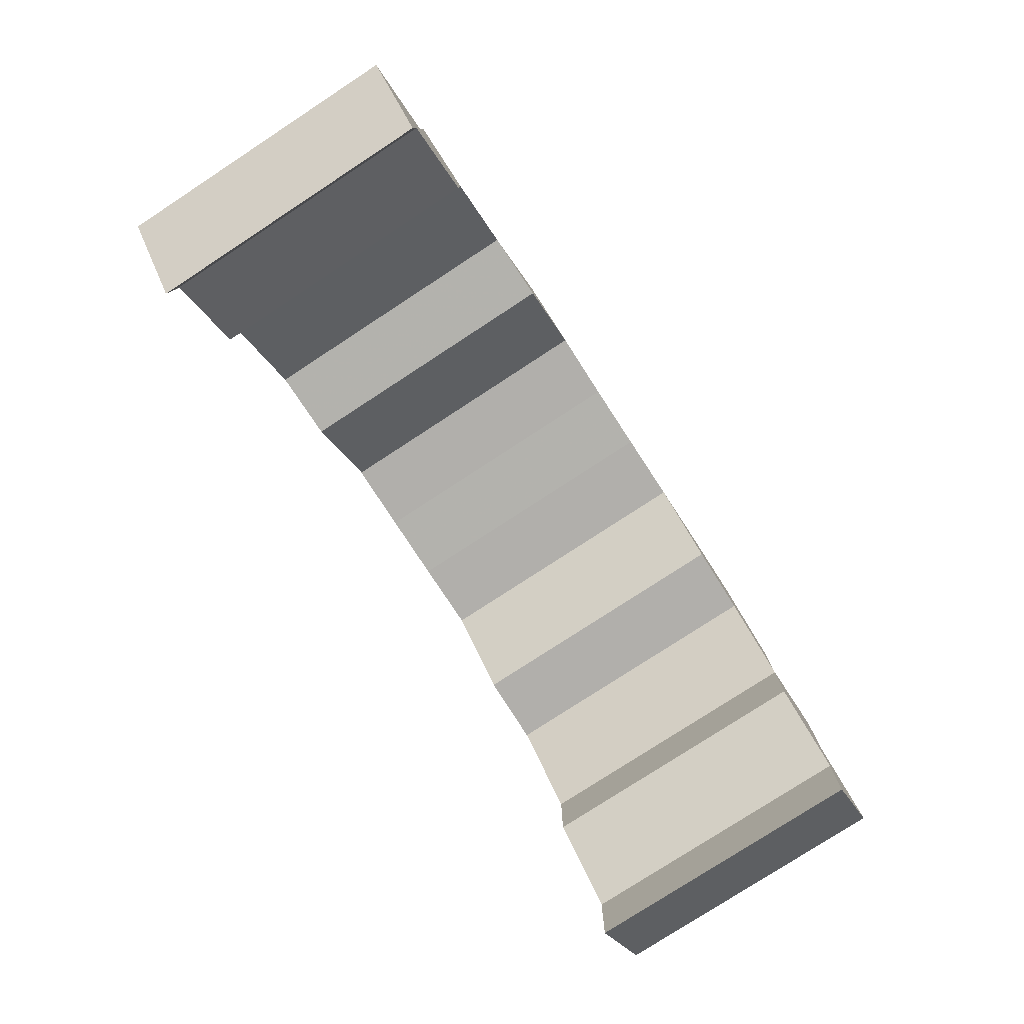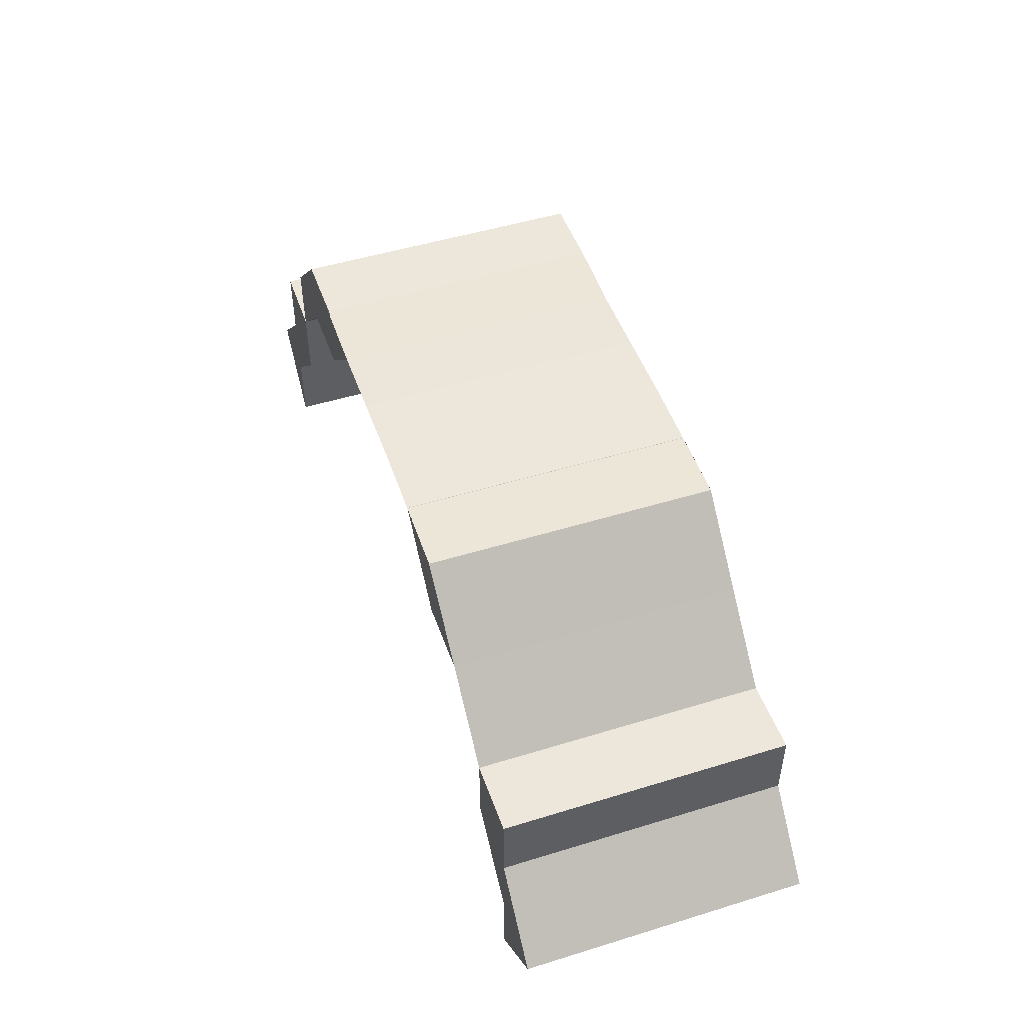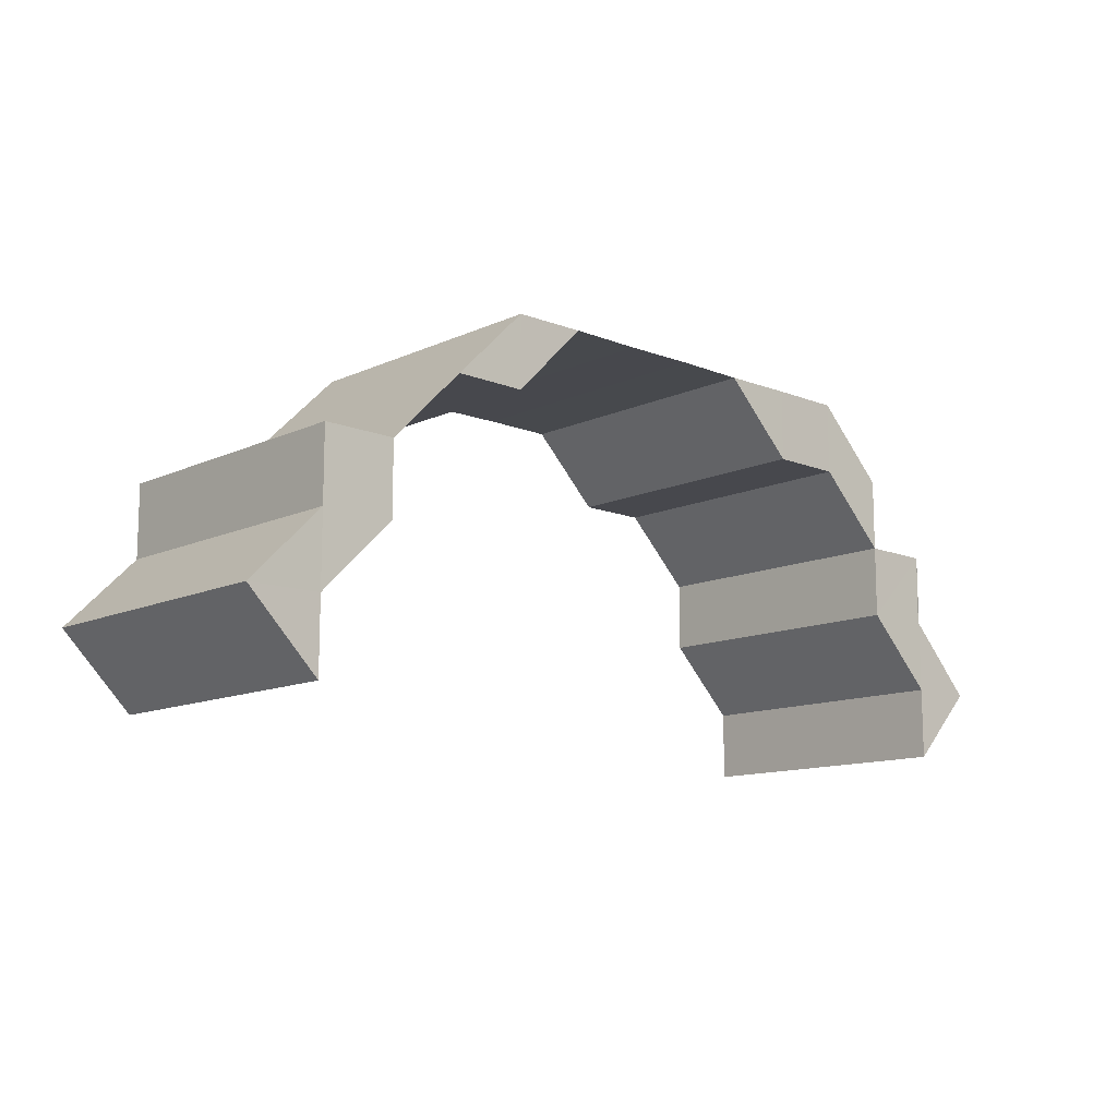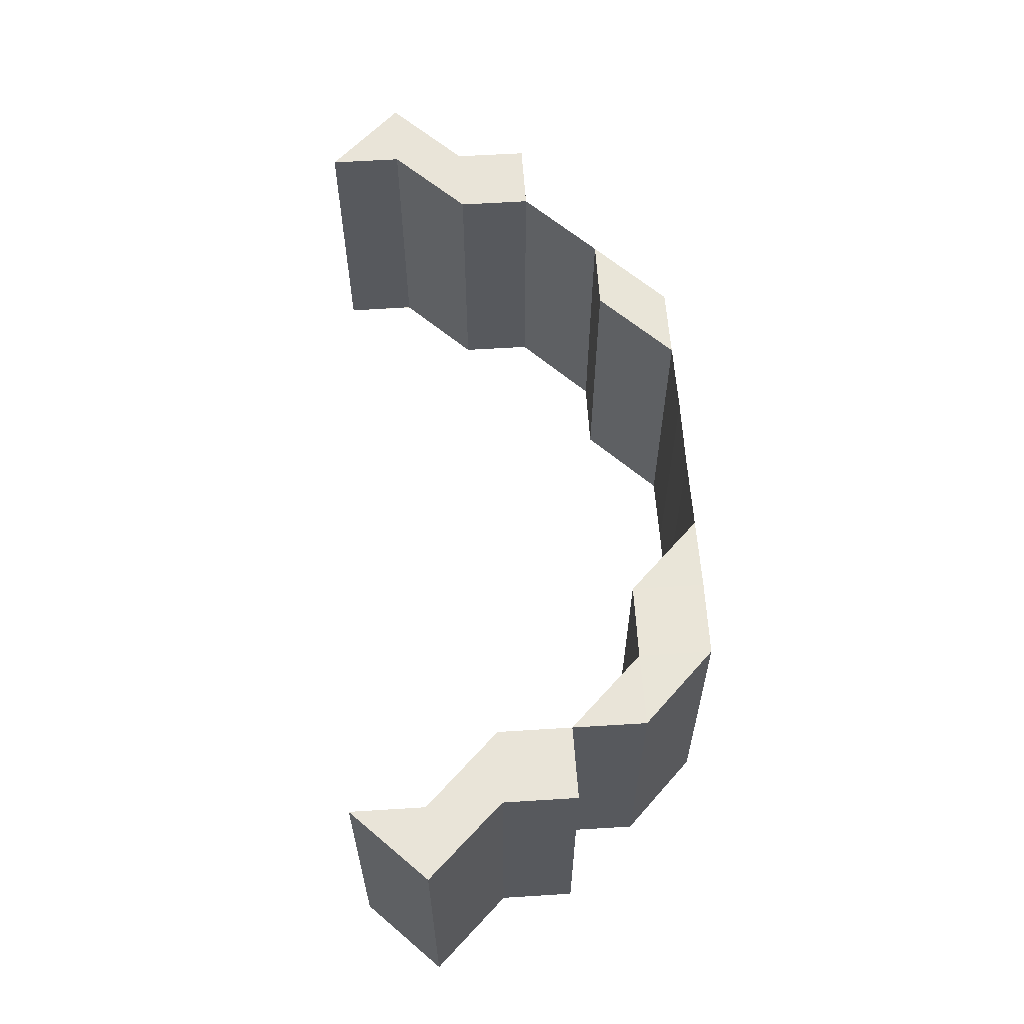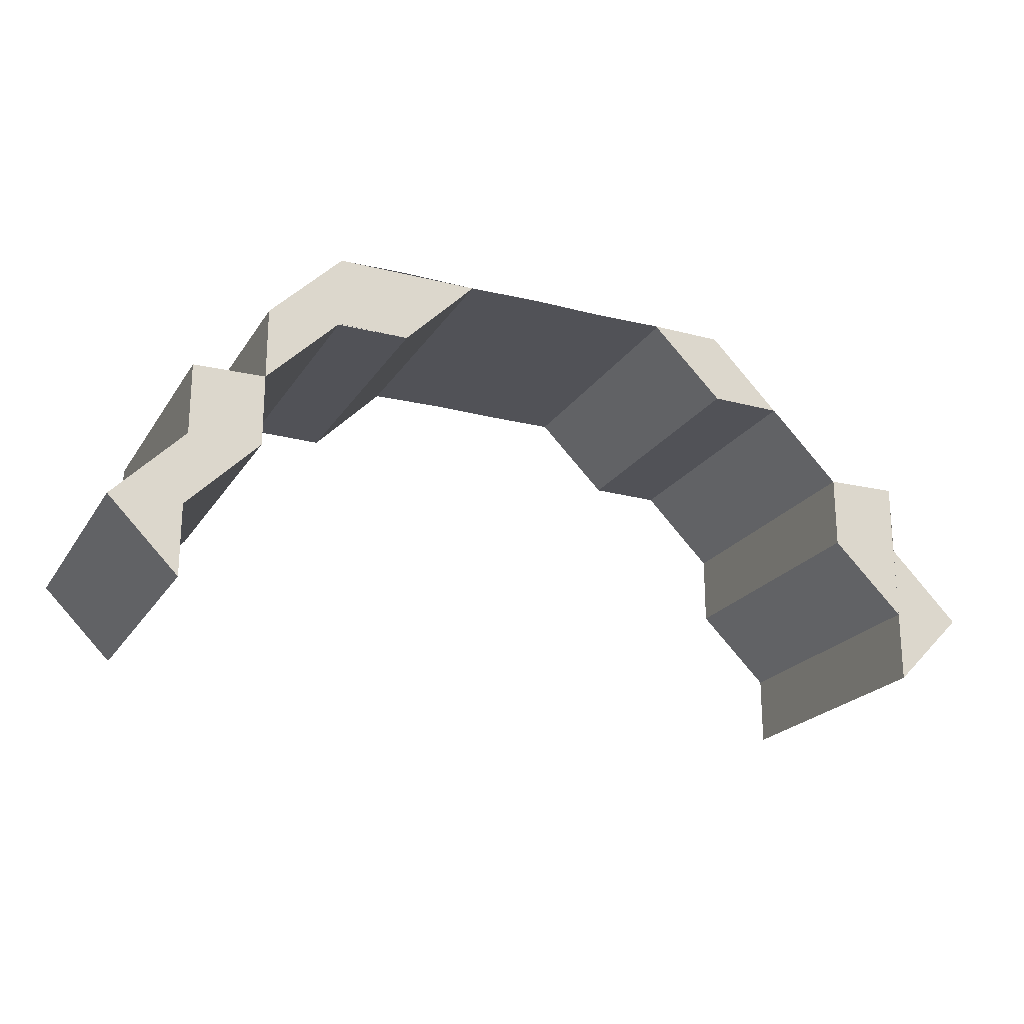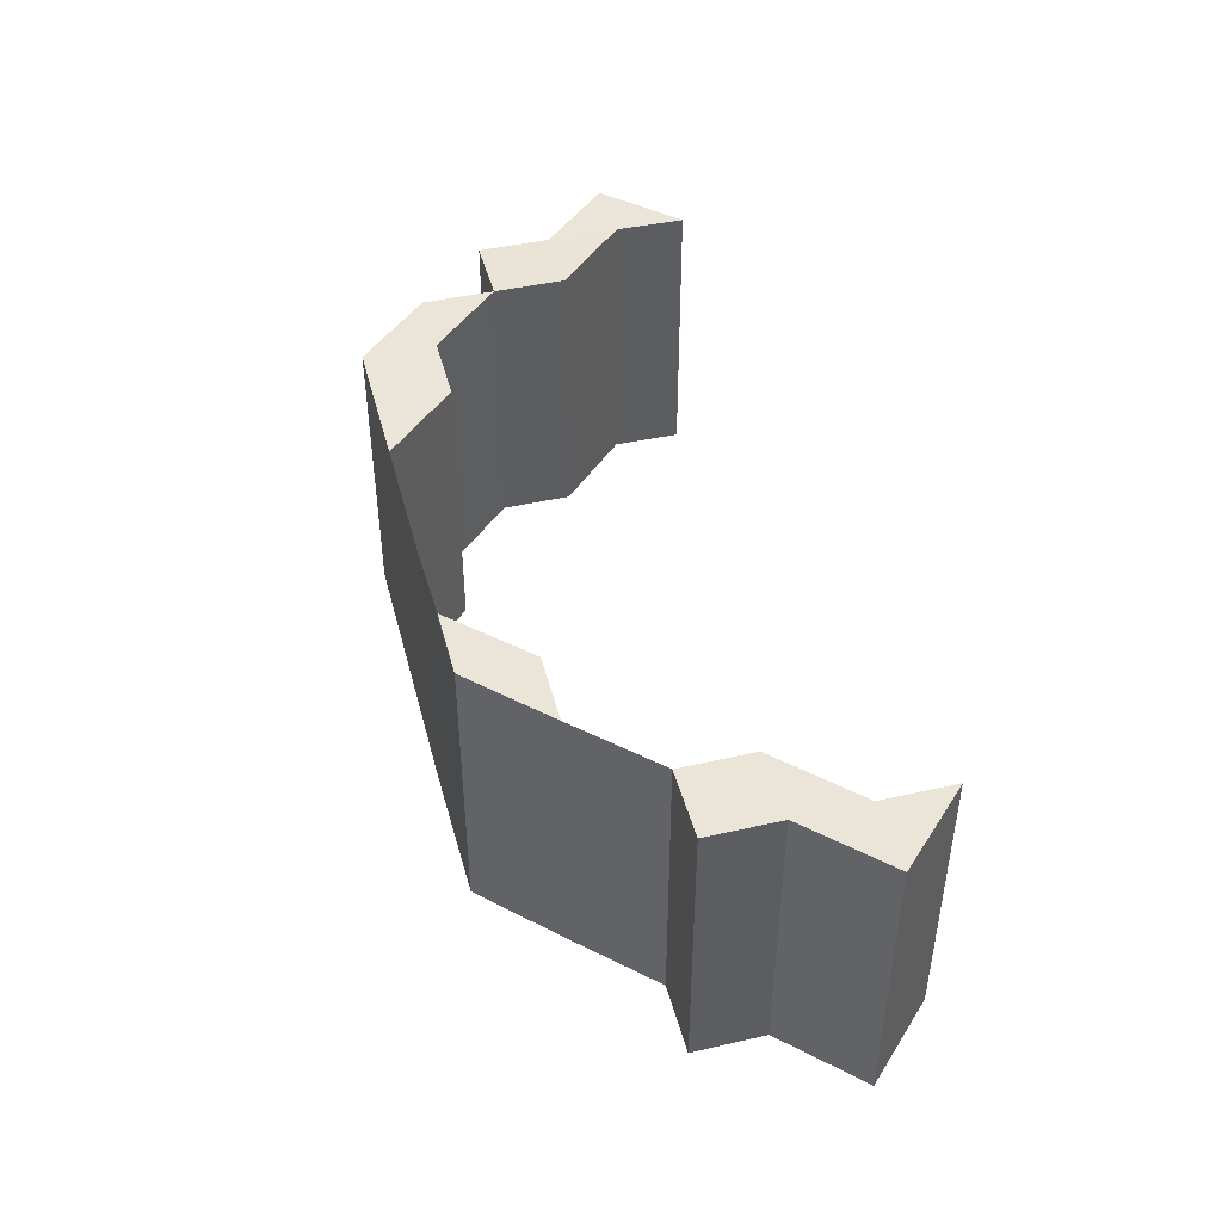
<metadata>
{"format":"obj","ext":"obj","renderer":"f3d","projection":"perspective","resolution":1024,"background":"white","views":[{"elev":-78.6,"azim":-56.9,"up":"+Y"},{"elev":49.6,"azim":-108.9,"up":"+Y"},{"elev":-12.1,"azim":-42.8,"up":"+Y"},{"elev":60.1,"azim":86.3,"up":"+Z"},{"elev":-21.5,"azim":156.0,"up":"+Y"},{"elev":44.6,"azim":-104.6,"up":"+Z"}]}
</metadata>
<code>
o 11833
v 2225 1868 13.73
v 2225 1868 13.73
v 2225 1868 13.73
v 2225 1868 13.73
v 2225 1868 13.73
v 2225 1868 13.77
v 2225 1868 13.77
v 2225 1868 13.73
v 2225 1868 13.73
v 2225 1868 13.73
v 2225 1868 13.77
v 2225 1868 13.73
v 2225 1868 13.73
v 2225 1868 13.77
v 2225 1868 13.77
v 2225 1868 13.77
v 2225 1868 13.77
v 2225 1868 13.73
v 2225 1868 13.73
v 2225 1868 13.77
v 2225 1868 13.73
v 2225 1868 13.77
v 2225 1868 13.77
v 2225 1868 13.73
v 2225 1868 13.73
v 2225 1868 13.77
v 2225 1868 13.73
v 2225 1868 13.73
v 2225 1868 13.73
v 2225 1868 13.73
v 2225 1868 13.77
v 2225 1868 13.73
v 2225 1868 13.77
v 2225 1868 13.77
v 2225 1868 13.77
v 2225 1868 13.77
v 2225 1868 13.77
v 2225 1868 13.77
v 2225 1868 13.73
v 2225 1868 13.77
v 2225 1868 13.73
v 2225 1868 13.77
v 2225 1868 13.73
v 2225 1868 13.73
v 2225 1868 13.73
v 2225 1868 13.73
v 2225 1868 13.73
v 2225 1868 13.77
v 2225 1868 13.77
v 2225 1868 13.73
v 2225 1868 13.73
v 2225 1868 13.77
v 2225 1868 13.73
v 2225 1868 13.77
v 2225 1868 13.77
v 2225 1868 13.73
v 2225 1868 13.77
v 2225 1868 13.77
v 2225 1868 13.77
v 2225 1868 13.77
v 2225 1868 13.73
v 2225 1868 13.73
v 2225 1868 13.77
v 2225 1868 13.77
v 2225 1868 13.73
v 2225 1868 13.77
v 2225 1868 13.77
v 2225 1868 13.77
v 2225 1868 13.77
v 2225 1868 13.77
v 2225 1868 13.73
v 2225 1868 13.73
v 2225 1868 13.73
v 2225 1868 13.77
v 2225 1868 13.77
v 2225 1868 13.73
v 2225 1868 13.77
v 2225 1868 13.73
v 2225 1868 13.77
v 2225 1868 13.73
v 2225 1868 13.73
v 2225 1868 13.77
v 2225 1868 13.73
v 2225 1868 13.77
v 2225 1868 13.73
v 2225 1868 13.73
v 2225 1868 13.77
v 2225 1868 13.77
v 2225 1868 13.77
v 2225 1868 13.77
v 2225 1868 13.77
v 2225 1868 13.73
v 2225 1868 13.73
v 2225 1868 13.73
v 2225 1868 13.73
v 2225 1868 13.73
v 2225 1868 13.77
v 2225 1868 13.77
v 2225 1868 13.77
v 2225 1868 13.77
v 2225 1868 13.77
v 2225 1868 13.73
v 2225 1868 13.73
v 2225 1868 13.73
v 2225 1868 13.73
v 2225 1868 13.73
v 2225 1868 13.77
v 2225 1868 13.77
v 2225 1868 13.73
v 2225 1868 13.73
v 2225 1868 13.77
v 2225 1868 13.77
v 2225 1868 13.77
v 2225 1868 13.73
v 2225 1868 13.73
v 2225 1868 13.73
v 2225 1868 13.73
v 2225 1868 13.73
v 2225 1868 13.73
v 2225 1868 13.77
v 2225 1868 13.73
v 2225 1868 13.77
v 2225 1868 13.77
v 2225 1868 13.73
v 2225 1868 13.73
v 2225 1868 13.77
v 2225 1868 13.77
v 2225 1868 13.77
v 2225 1868 13.77
v 2225 1868 13.77
v 2225 1868 13.73
v 2225 1868 13.73
v 2225 1868 13.77
v 2225 1868 13.77
v 2225 1868 13.77
v 2225 1868 13.77
v 2225 1868 13.77
v 2225 1868 13.73
v 2225 1868 13.73
v 2225 1868 13.73
v 2225 1868 13.73
v 2225 1868 13.73
v 2225 1868 13.73
v 2225 1868 13.73
v 2225 1868 13.73
v 2225 1868 13.77
v 2225 1868 13.77
v 2225 1868 13.77
v 2225 1868 13.77
v 2225 1868 13.77
v 2225 1868 13.77
v 2225 1868 13.73
v 2225 1868 13.73
v 2225 1868 13.77
v 2225 1868 13.77
v 2225 1868 13.73
v 2225 1868 13.77
v 2225 1868 13.73
v 2225 1868 13.77
v 2225 1868 13.77
v 2225 1868 13.77
v 2225 1868 13.77
v 2225 1868 13.77
v 2225 1868 13.77
v 2225 1868 13.73
v 2225 1868 13.73
v 2225 1868 13.77
v 2225 1868 13.77
v 2225 1868 13.73
v 2225 1868 13.73
v 2225 1868 13.77
v 2225 1868 13.73
v 2225 1868 13.73
v 2225 1868 13.73
v 2225 1868 13.73
v 2225 1868 13.77
v 2225 1868 13.73
v 2225 1868 13.77
v 2225 1868 13.77
v 2225 1868 13.73
v 2225 1868 13.77
v 2225 1868 13.73
v 2225 1868 13.73
v 2225 1868 13.73
v 2225 1868 13.73
f 1 2 3
f 2 4 5
f 5 6 7
f 8 9 7
f 10 7 11
f 4 12 13
f 14 15 10
f 16 17 14
f 15 18 19
f 20 21 18
f 22 12 21
f 23 22 24
f 24 13 25
f 26 23 27
f 27 25 28
f 29 30 31
f 30 32 33
f 32 34 33
f 34 35 36
f 37 36 38
f 39 35 40
f 41 39 42
f 43 44 45
f 46 47 44
f 48 49 46
f 49 50 51
f 52 48 53
f 54 46 53
f 55 52 56
f 57 58 54
f 59 57 60
f 60 61 62
f 58 63 64
f 65 63 66
f 67 64 68
f 69 68 70
f 71 65 72
f 72 73 67
f 73 66 74
f 72 74 75
f 73 76 77
f 78 75 79
f 80 81 82
f 81 83 84
f 85 86 87
f 86 88 89
f 90 91 92
f 91 93 94
f 95 96 97
f 96 98 99
f 100 101 102
f 101 103 104
f 105 106 107
f 107 108 105
f 108 109 110
f 111 112 109
f 112 113 114
f 115 116 106
f 116 117 118
f 113 117 119
f 120 119 121
f 106 122 123
f 124 125 122
f 125 126 127
f 122 128 129
f 130 126 128
f 131 132 133
f 132 134 135
f 136 137 138
f 137 139 140
f 141 142 143
f 144 145 146
f 145 147 148
f 149 150 151
f 152 153 149
f 153 154 155
f 156 157 154
f 158 156 159
f 159 160 150
f 161 162 160
f 163 161 164
f 164 165 166
f 167 163 168
f 168 166 169
f 170 162 171
f 172 171 173
f 170 174 175
f 176 170 177
f 178 176 177
f 179 178 180
f 181 179 182
f 183 184 185

</code>
